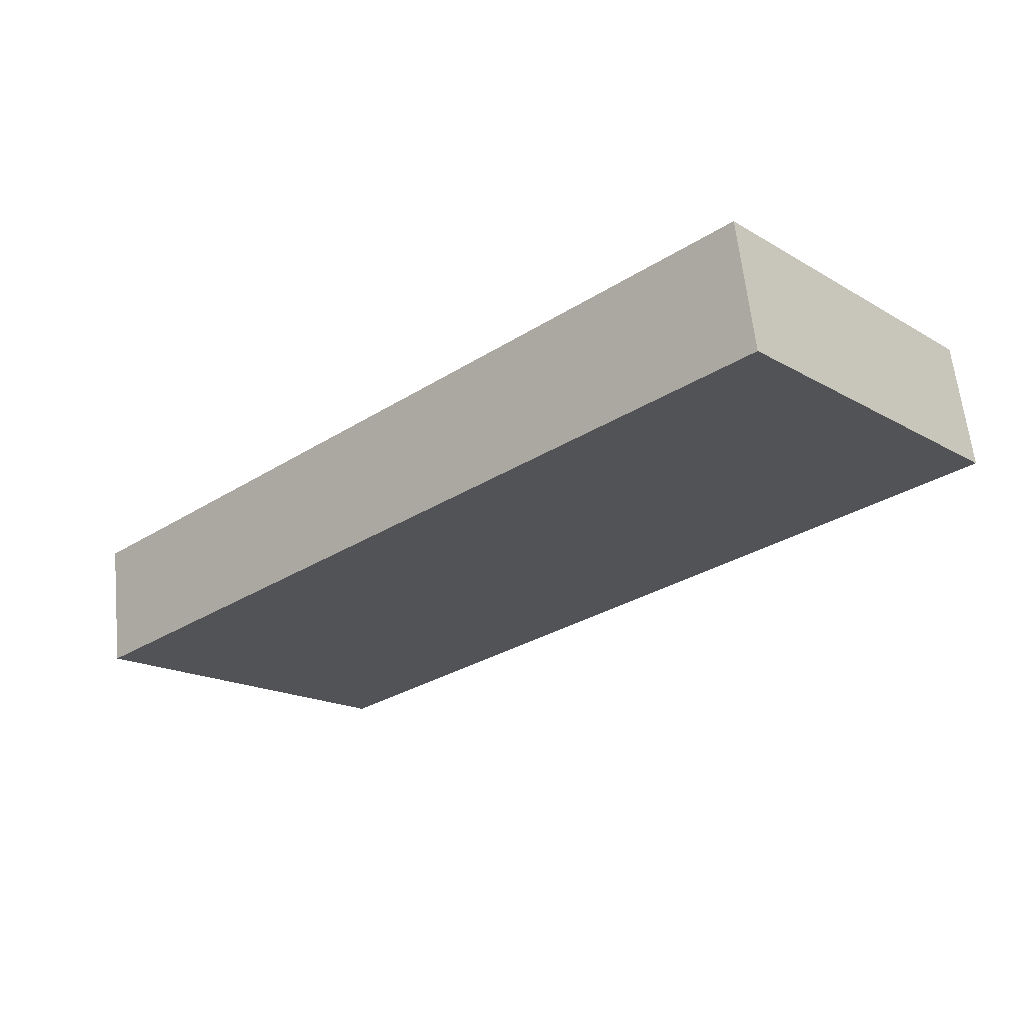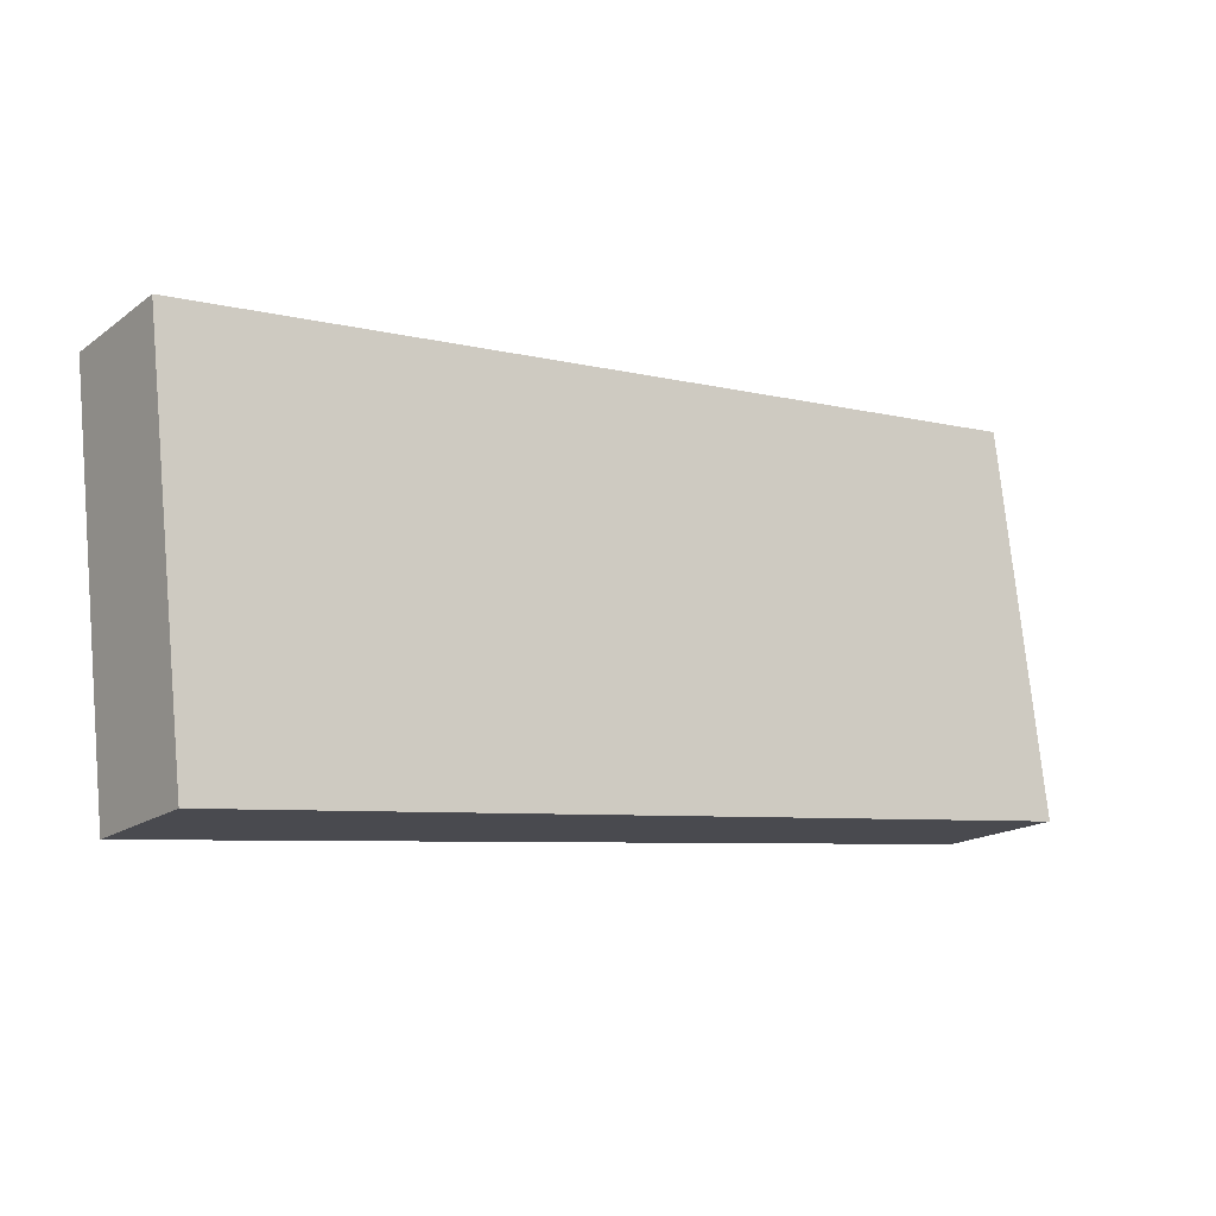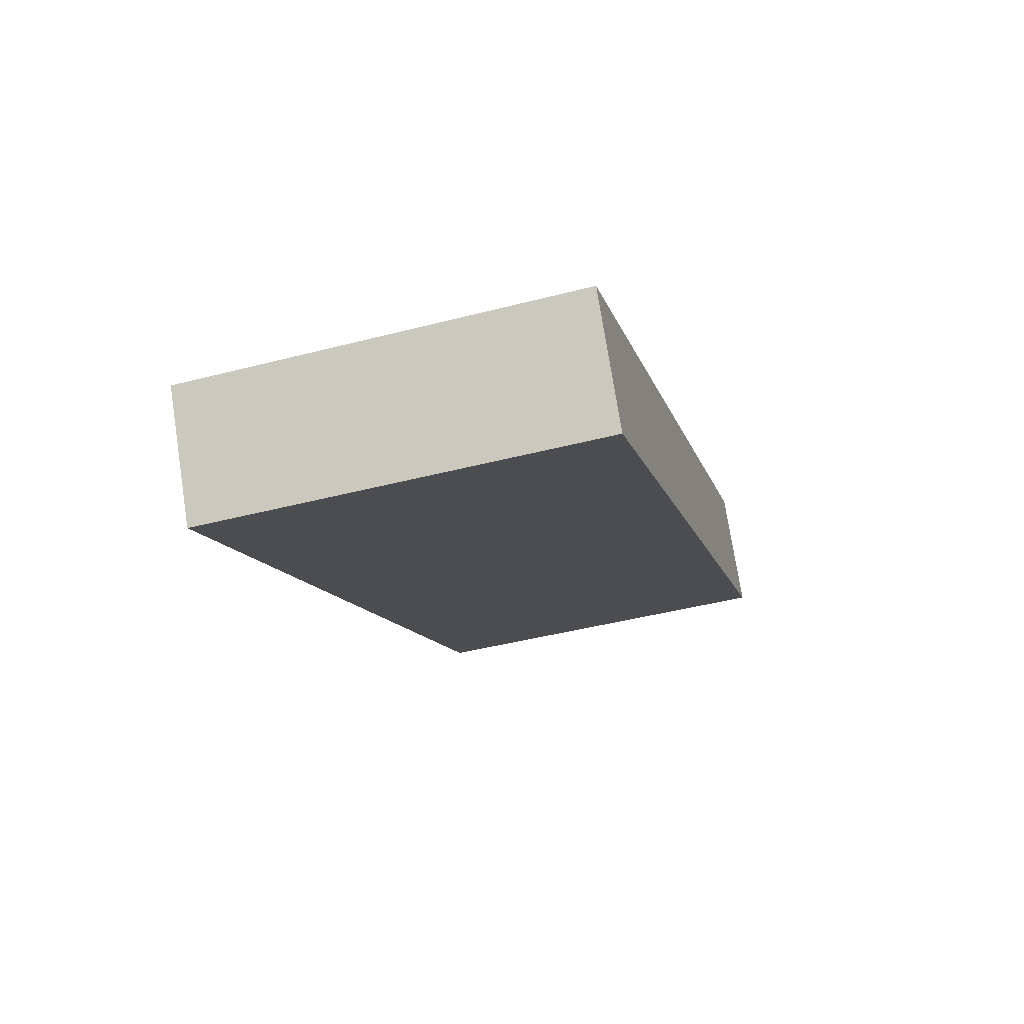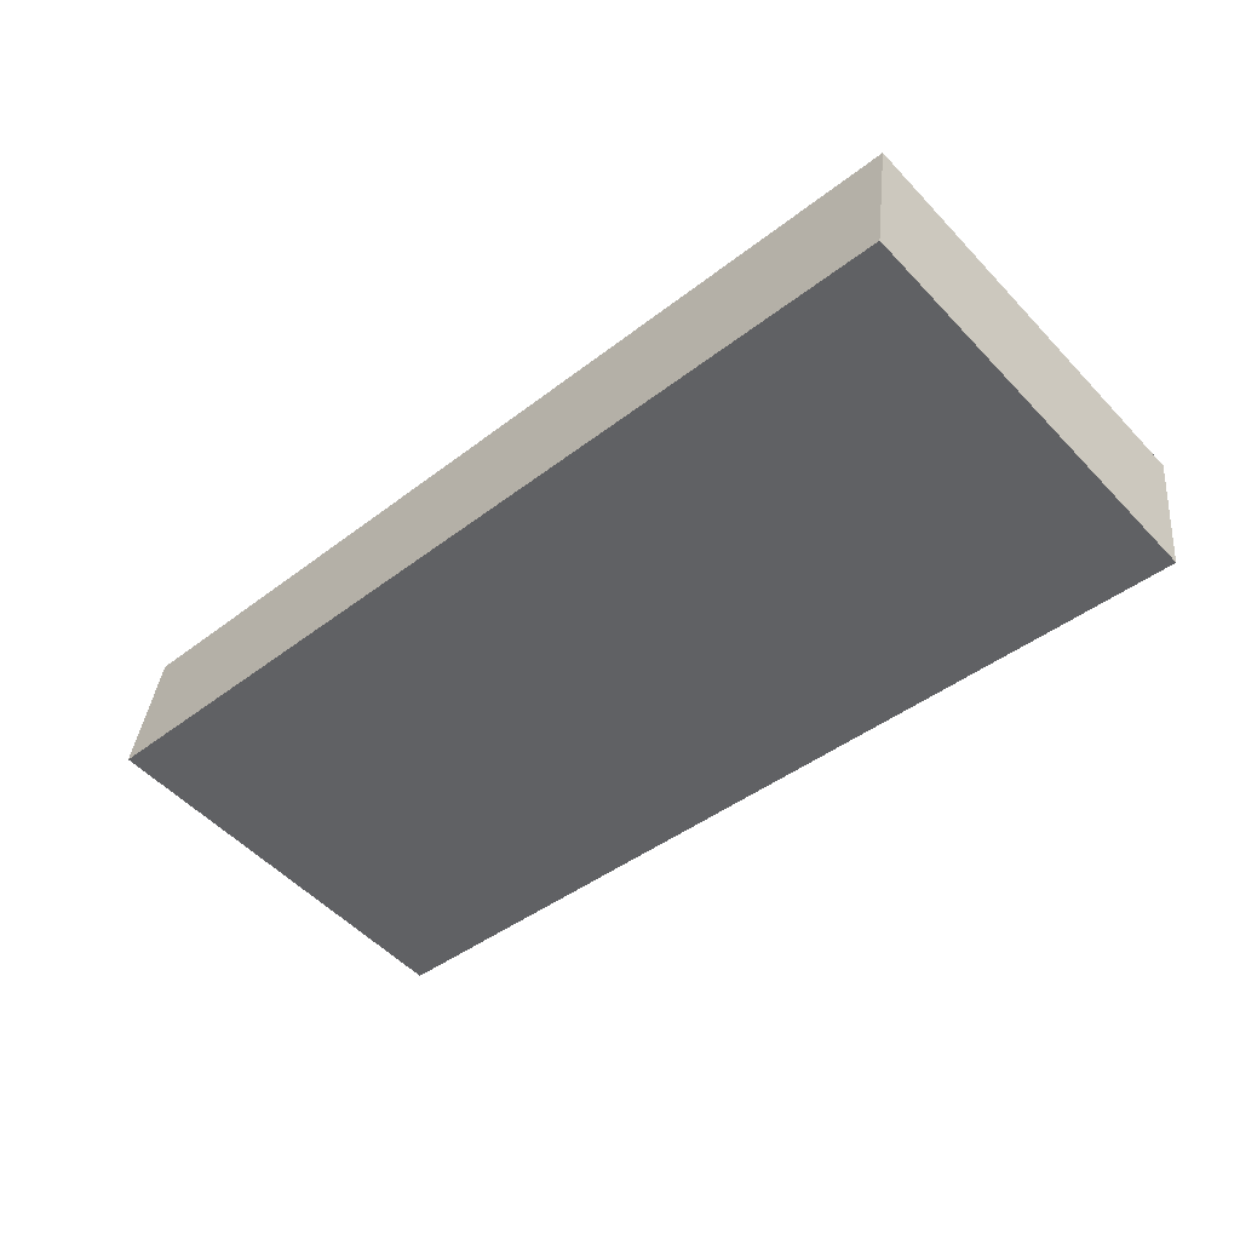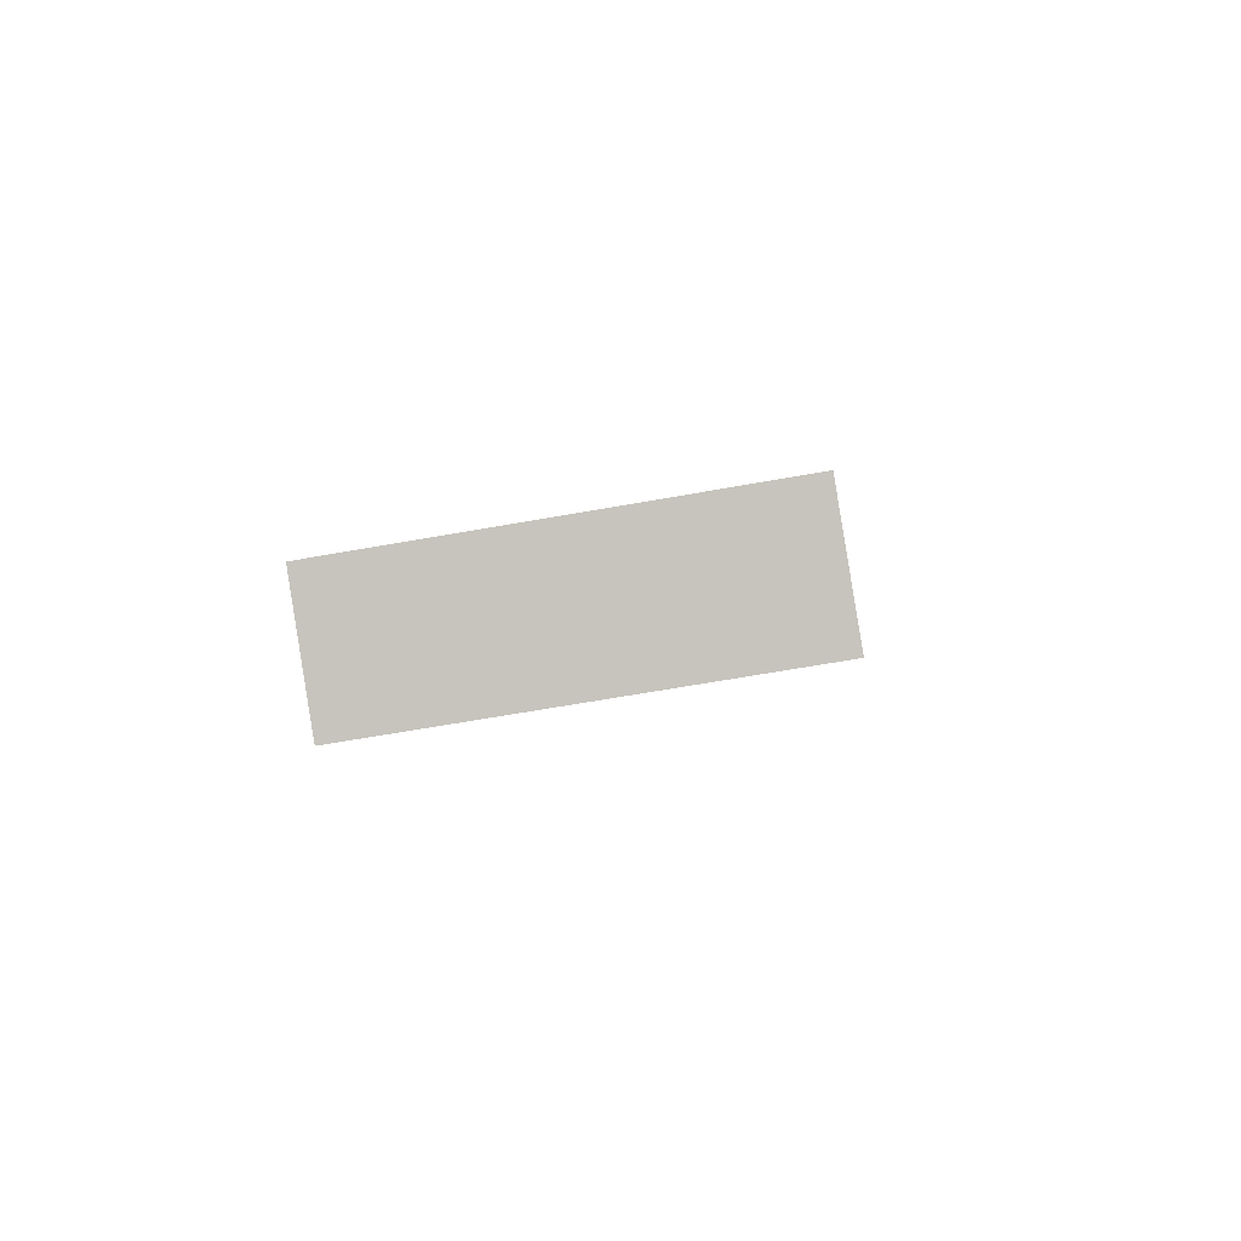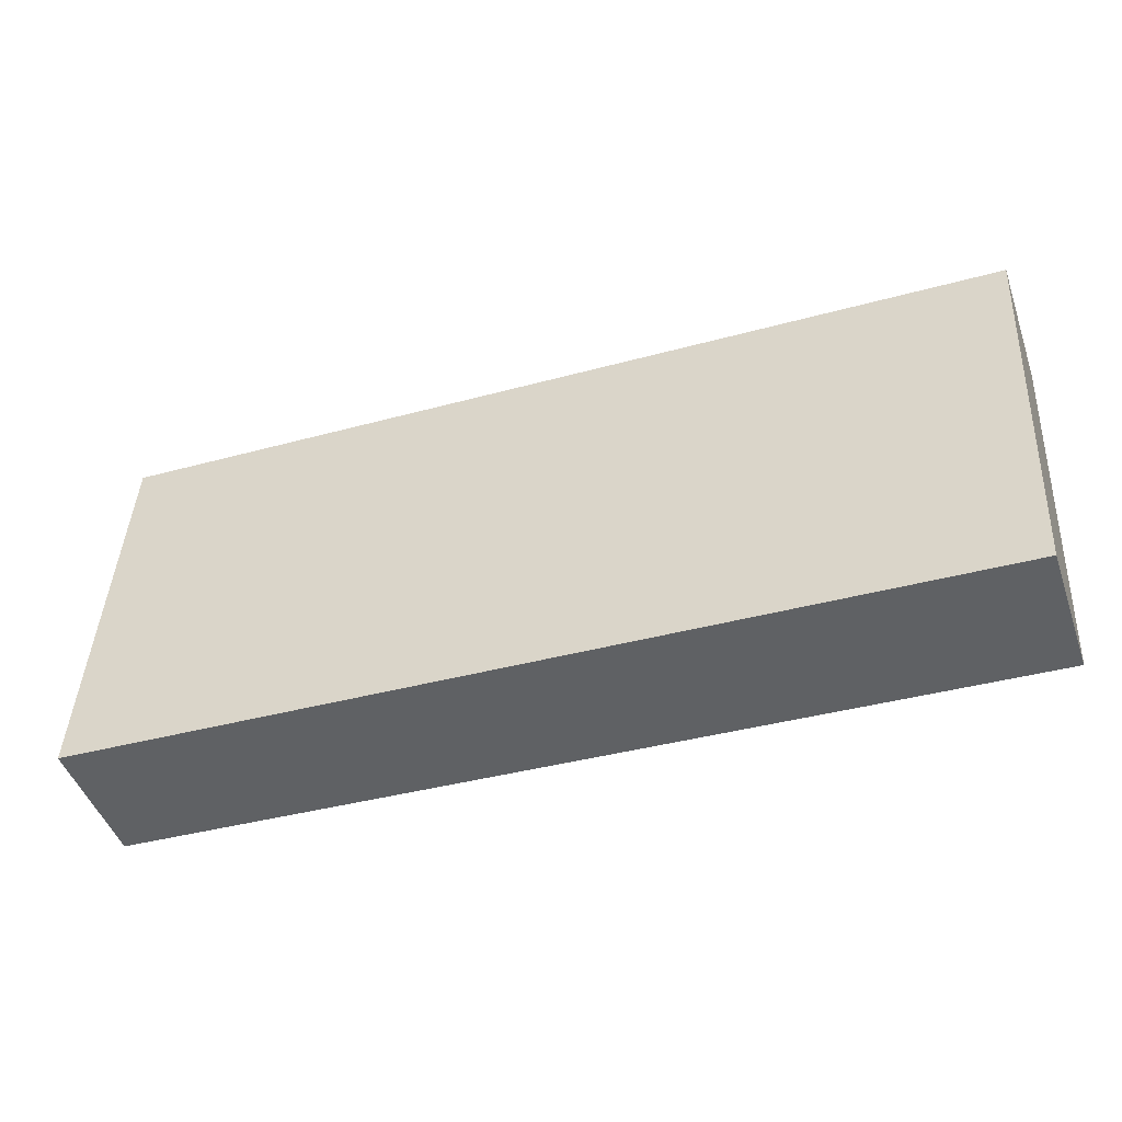
<metadata>
{"format":"obj","ext":"obj","renderer":"f3d","projection":"perspective","resolution":1024,"background":"white","views":[{"elev":-30.2,"azim":-137.5,"up":"+Z"},{"elev":-6.4,"azim":-37.1,"up":"+Y"},{"elev":-11.6,"azim":-76.5,"up":"+Z"},{"elev":-42.0,"azim":43.1,"up":"+Z"},{"elev":-1.0,"azim":-85.7,"up":"+Z"},{"elev":-37.9,"azim":19.4,"up":"+Y"}]}
</metadata>
<code>
o RJ45_Male_collision_2
v -0.0035 0.004051 -0.003505
v -0.0035 0.007022 -0.003985
v -0.0035 0.003889 -0.004509
v -0.0035 0.00686 -0.004989
v 0.0035 0.004051 -0.003505
v 0.0035 0.007022 -0.003985
v 0.0035 0.003889 -0.004509
v 0.0035 0.00686 -0.004989
f 1 2 4 3
f 3 4 8 7
f 7 8 6 5
f 5 6 2 1
f 3 7 5 1
f 8 4 2 6

</code>
